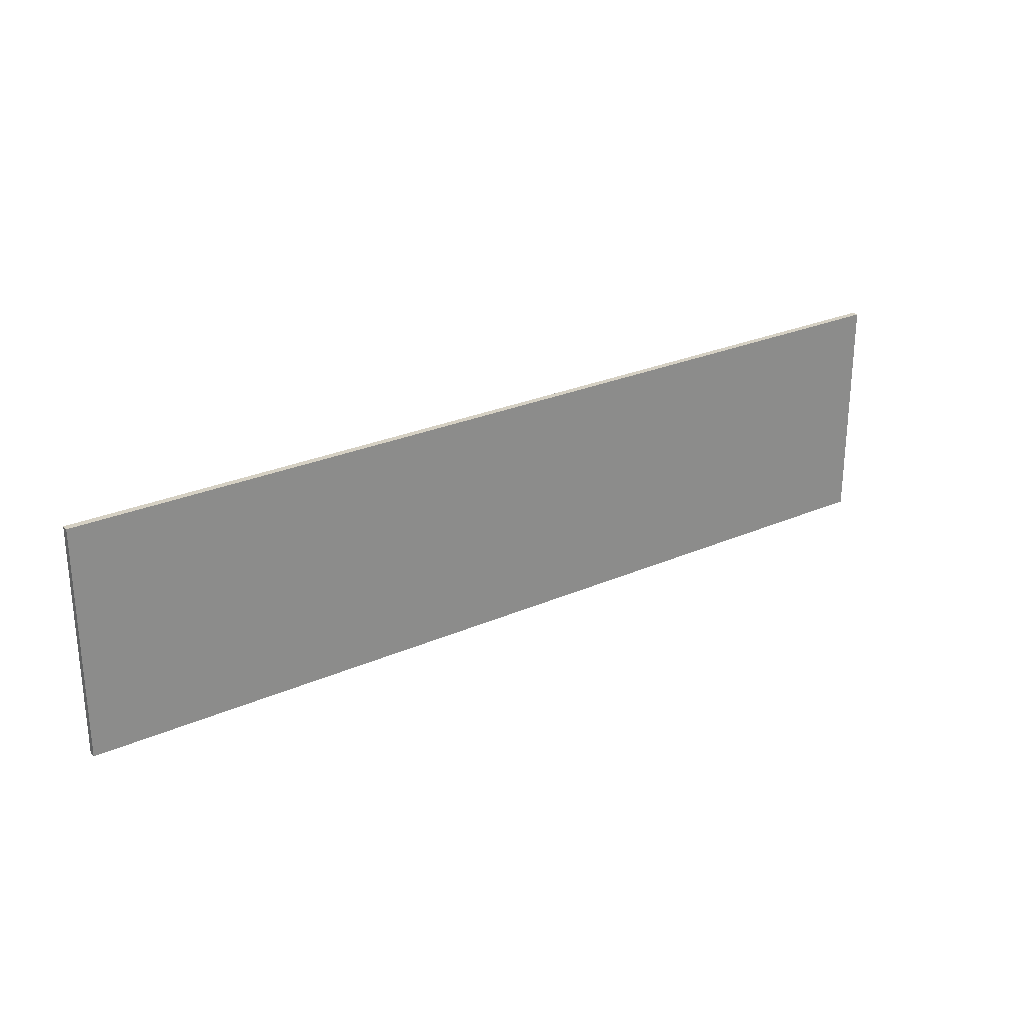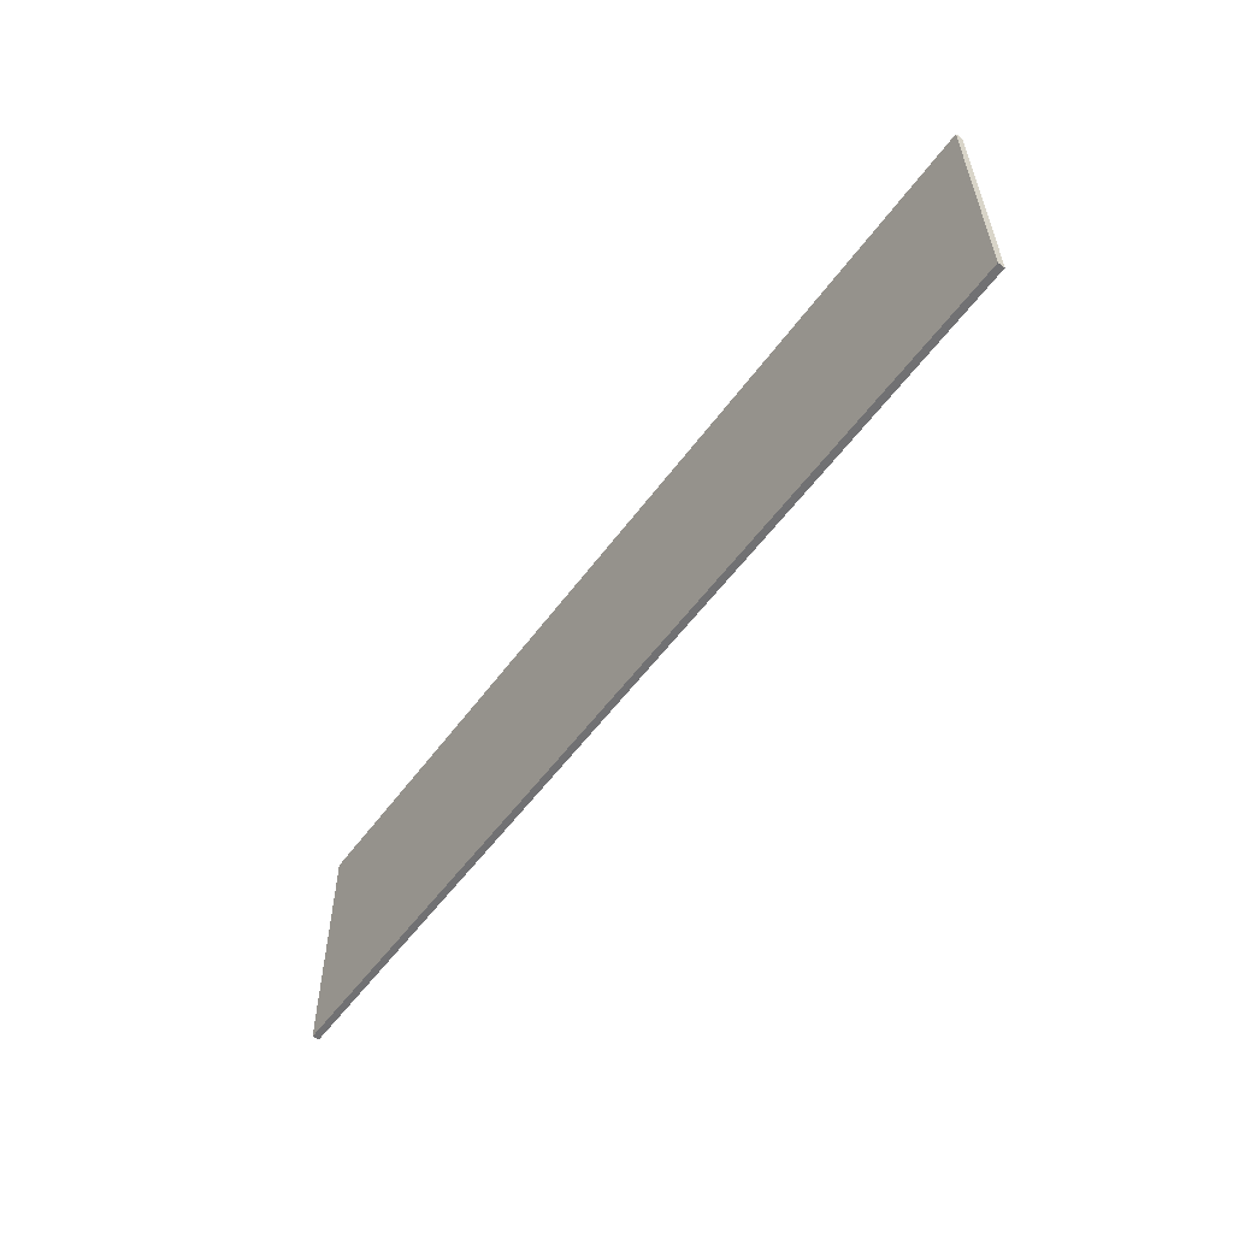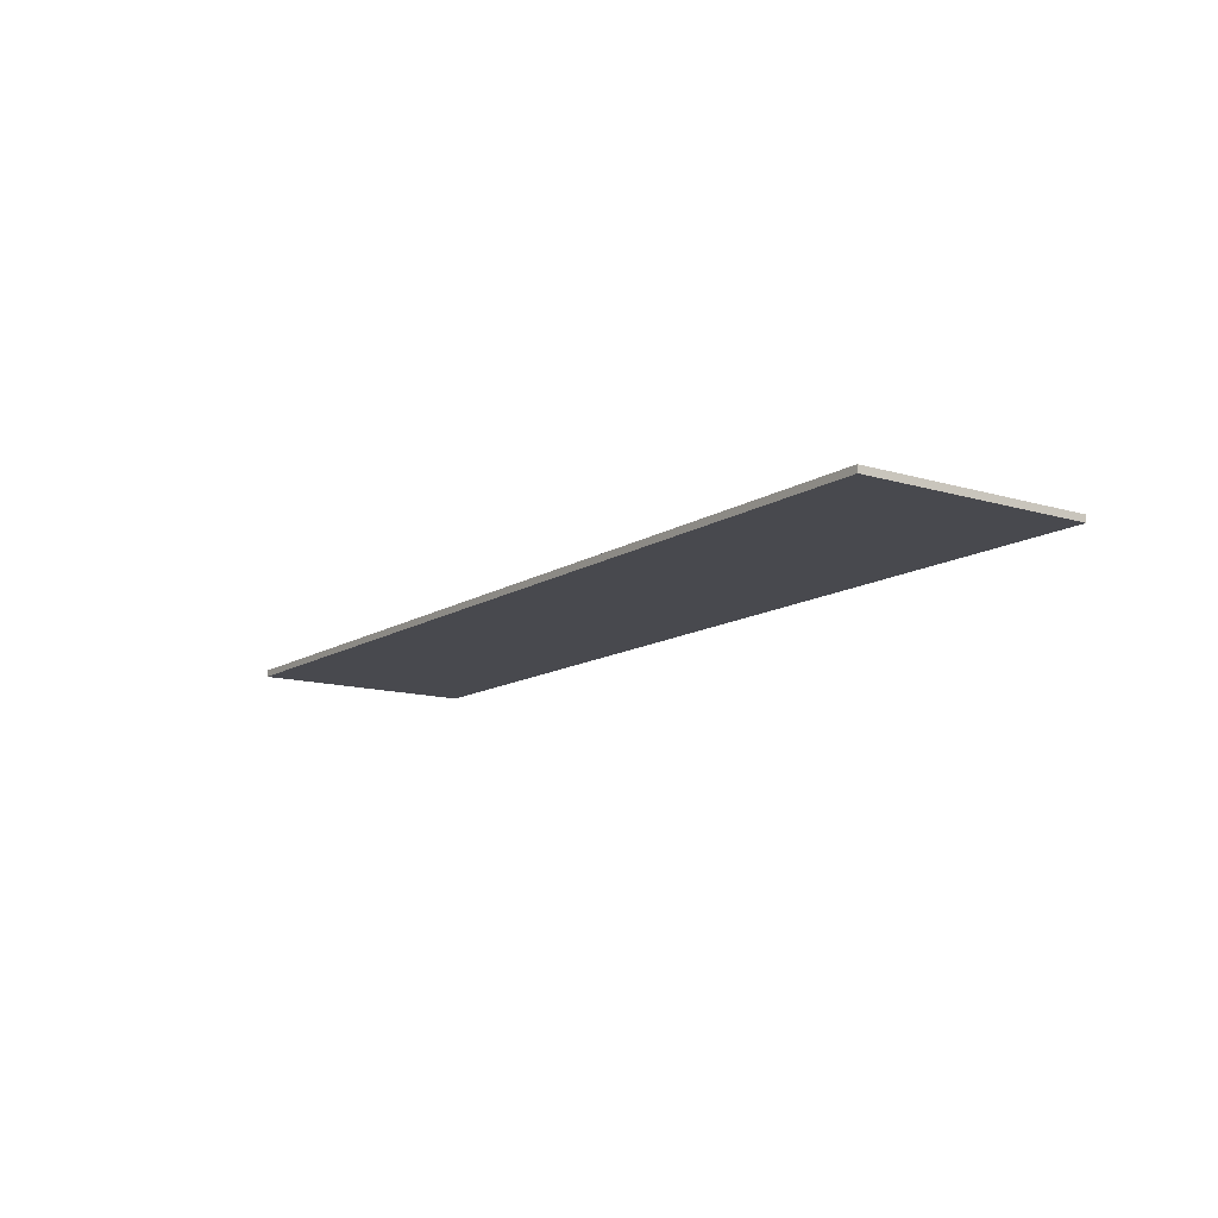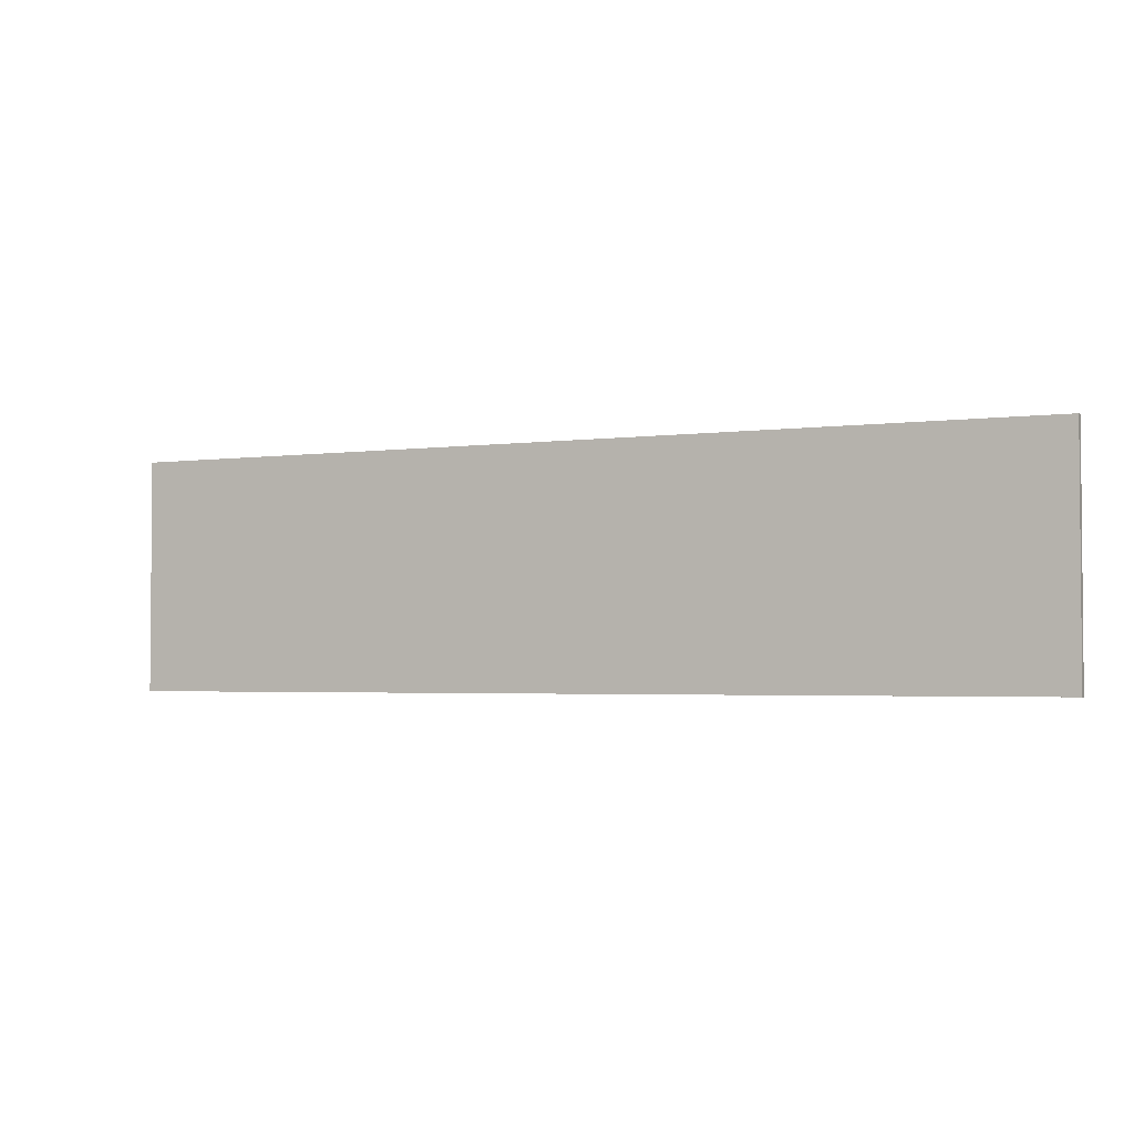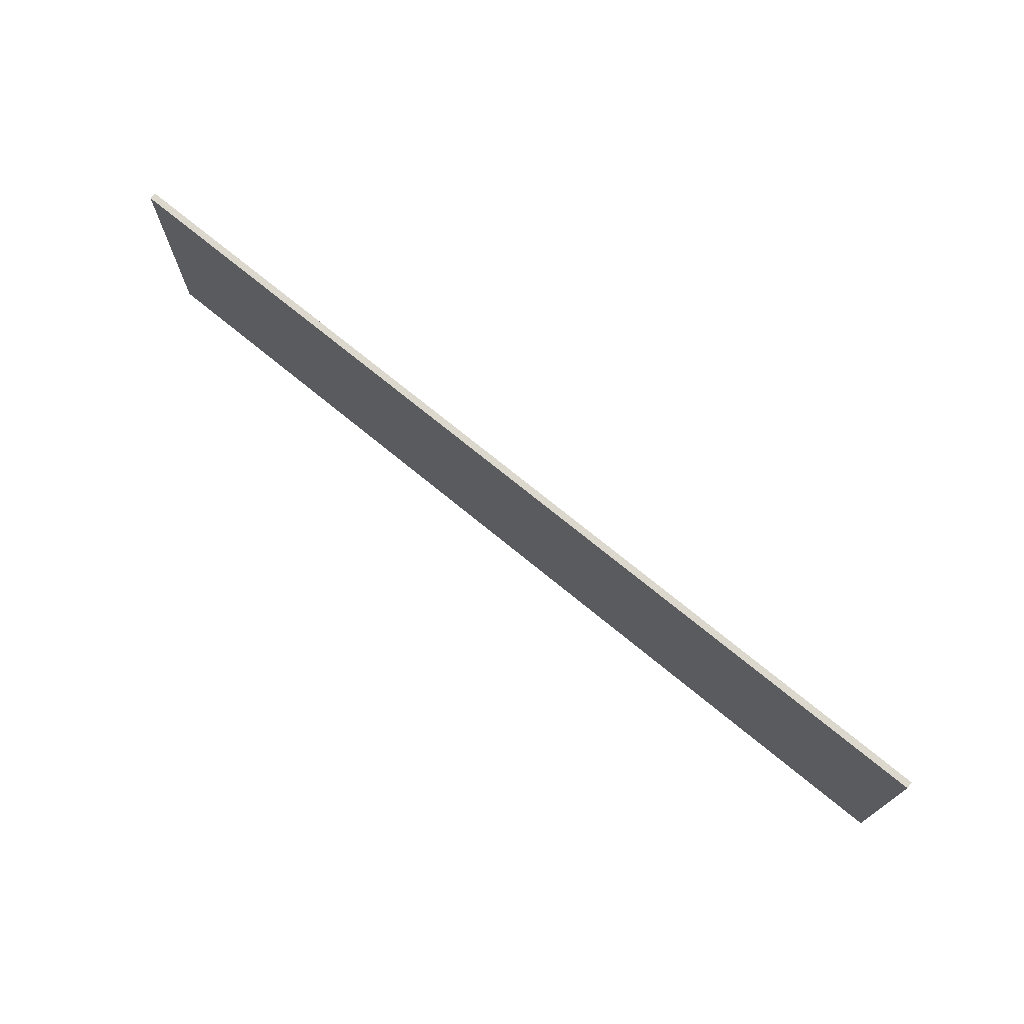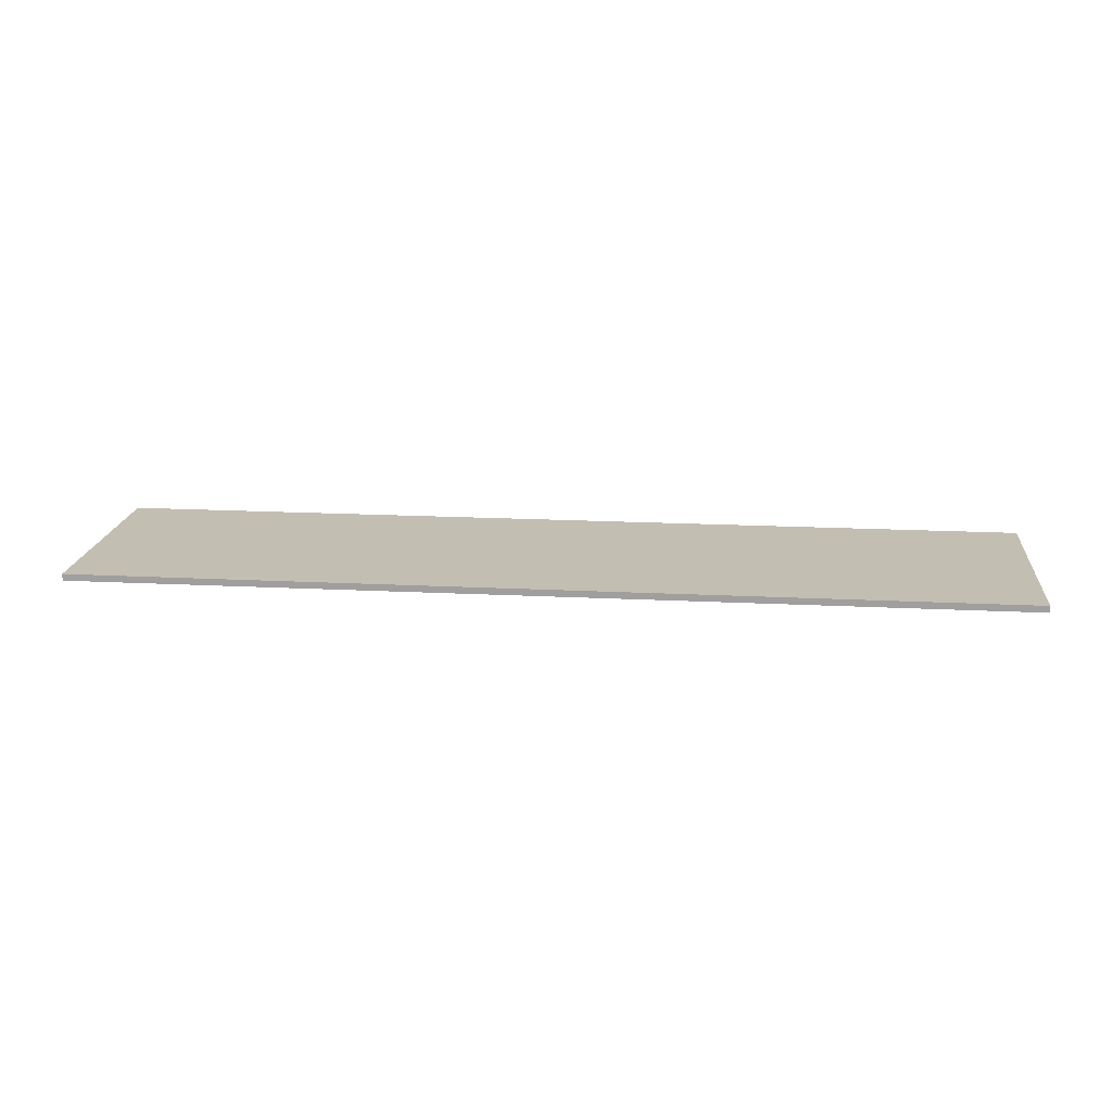
<metadata>
{"format":"obj","ext":"obj","renderer":"f3d","projection":"perspective","resolution":1024,"background":"white","views":[{"elev":26.3,"azim":145.3,"up":"+Z"},{"elev":-55.3,"azim":54.6,"up":"+Z"},{"elev":-12.6,"azim":-125.1,"up":"+Y"},{"elev":-2.8,"azim":-154.4,"up":"+Z"},{"elev":72.6,"azim":39.4,"up":"+Z"},{"elev":17.5,"azim":-174.2,"up":"+Y"}]}
</metadata>
<code>
v -128.6 84.74 68.67
v 128.6 84.74 68.67
v -128.6 86.6 68.67
v 128.6 86.6 68.67
v -128.6 86.6 4.641
v 128.6 86.6 4.641
v -128.6 84.74 4.641
v 128.6 84.74 4.641
f 1 2 4 3
f 3 4 6 5
f 5 6 8 7
f 7 8 2 1
f 1 3 5 7
f 2 8 6 4

</code>
